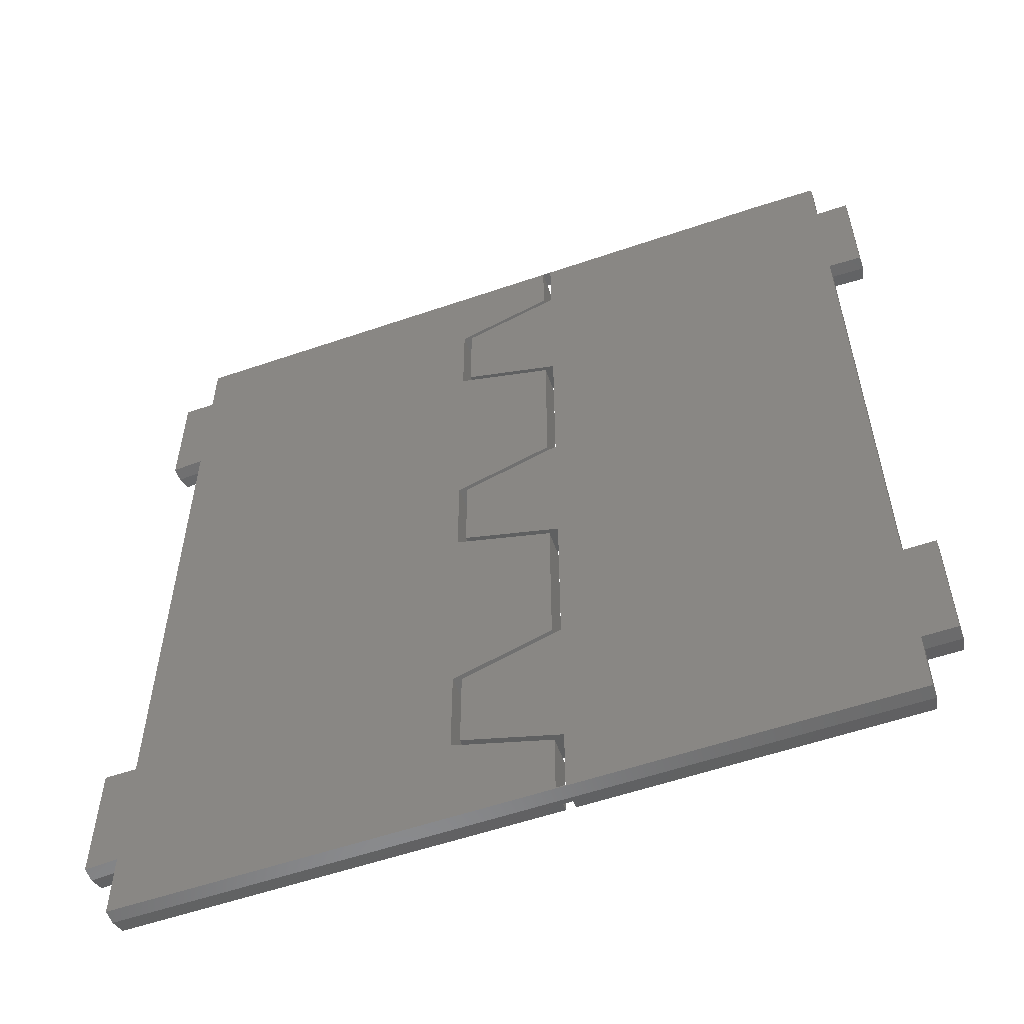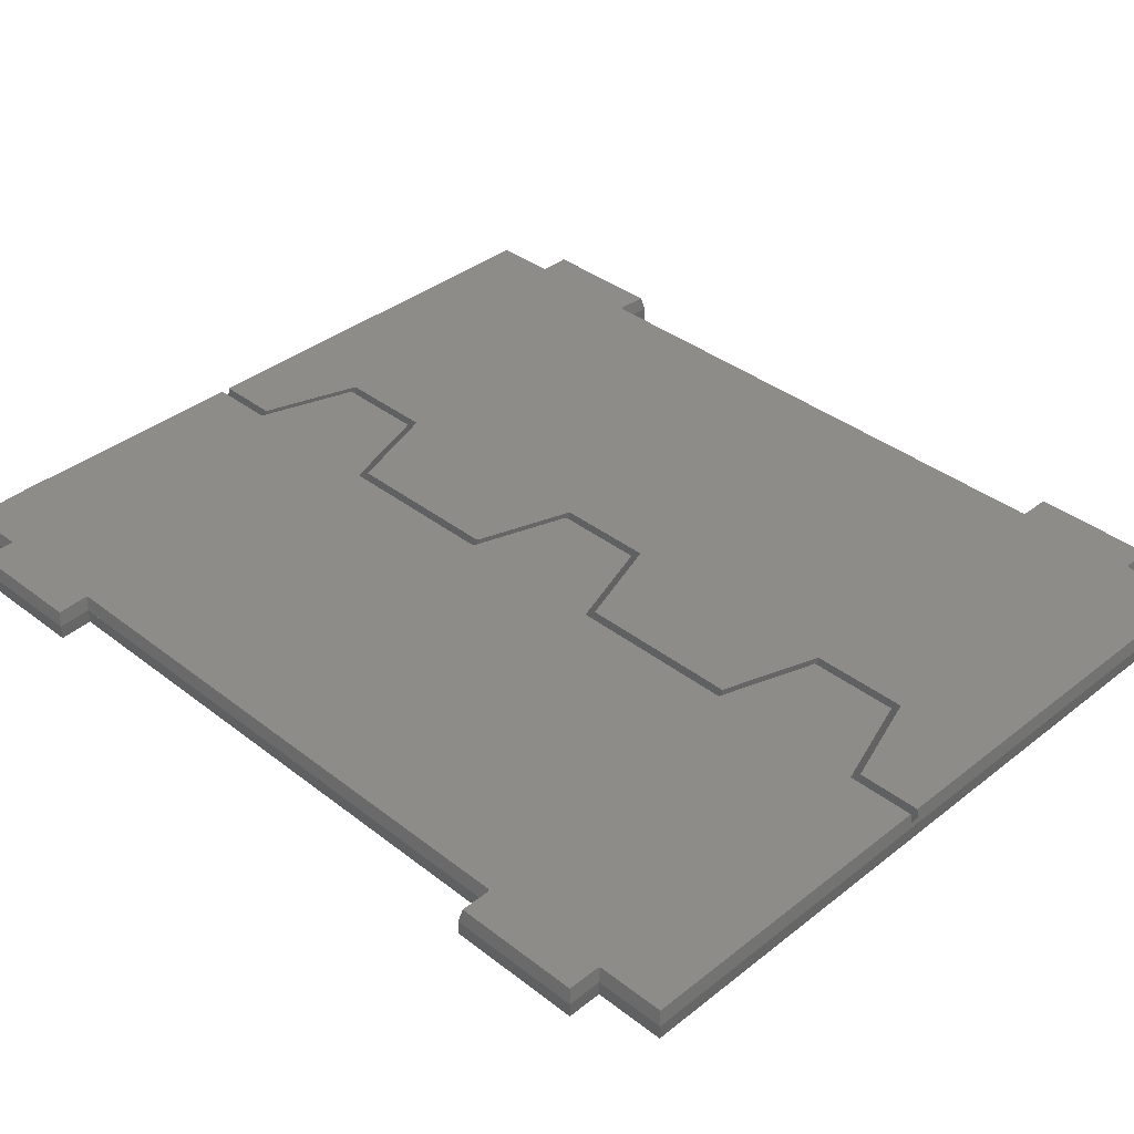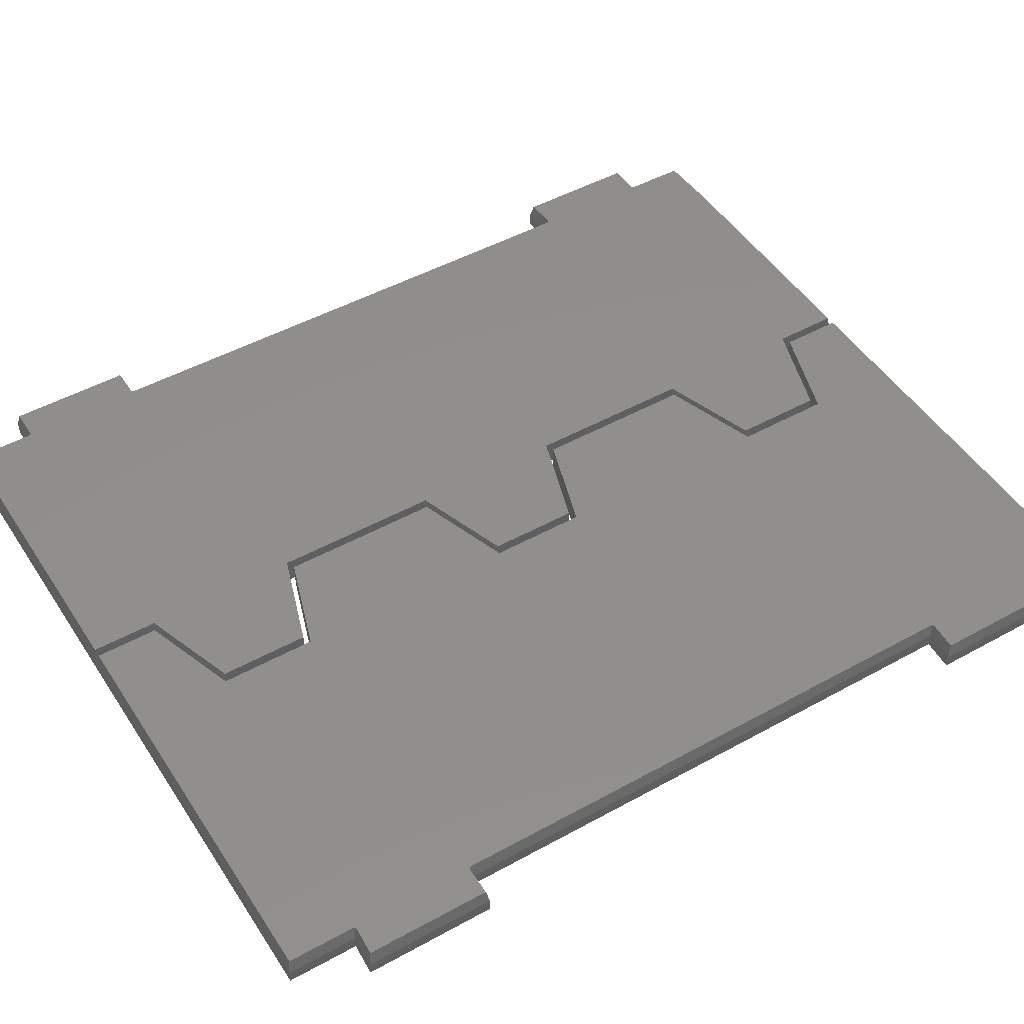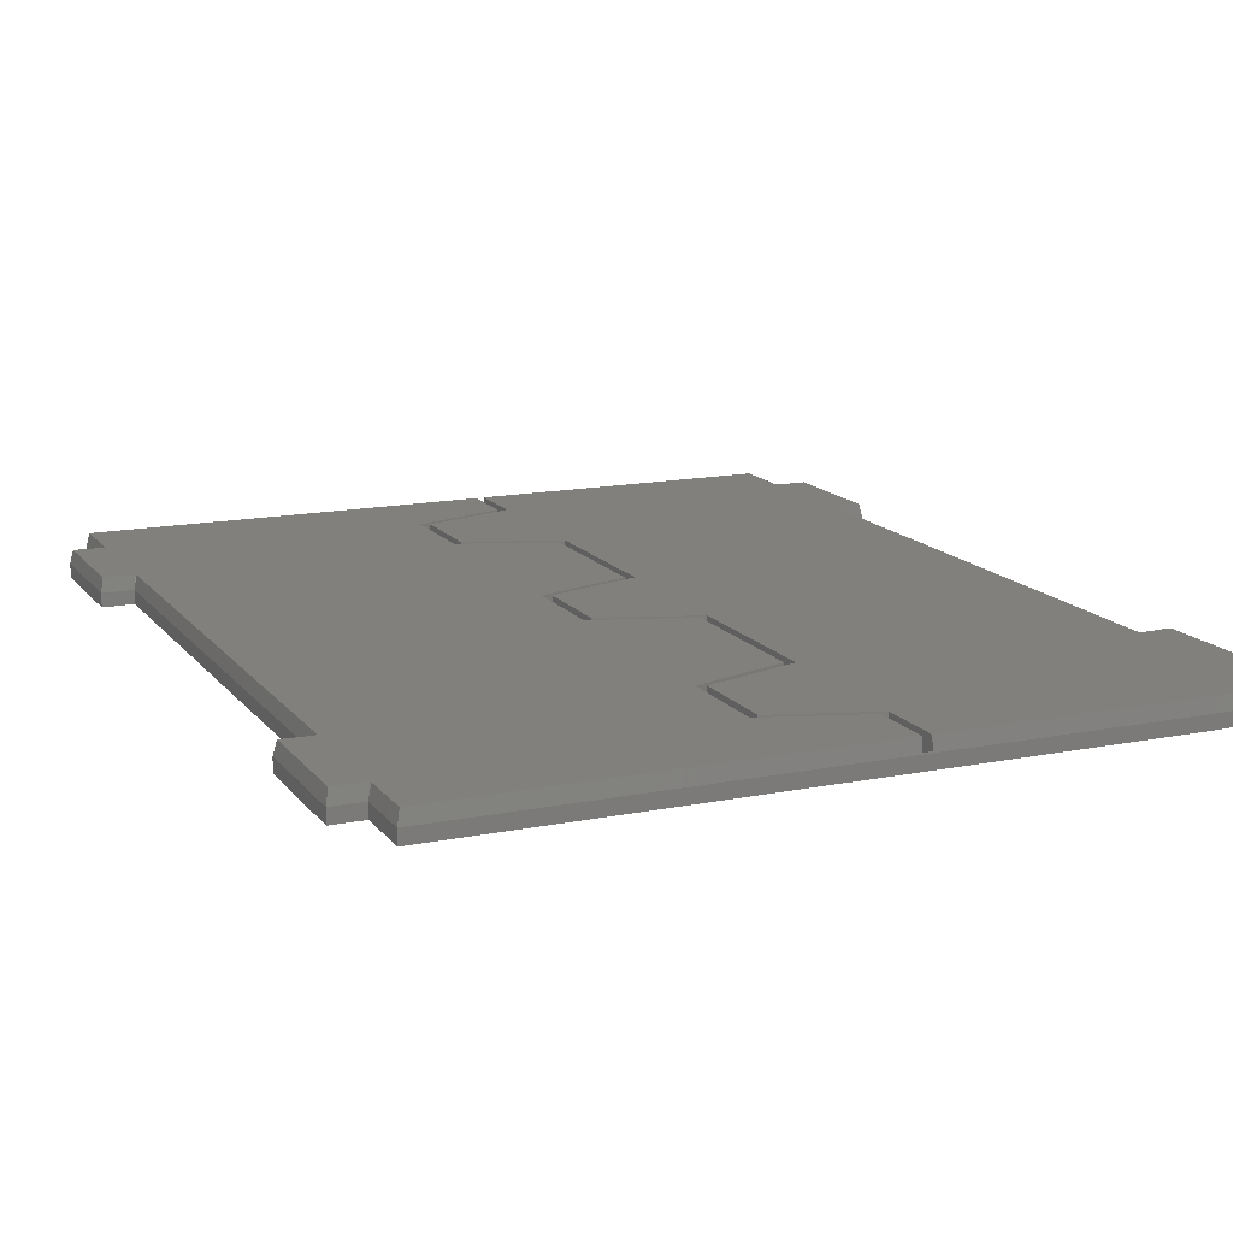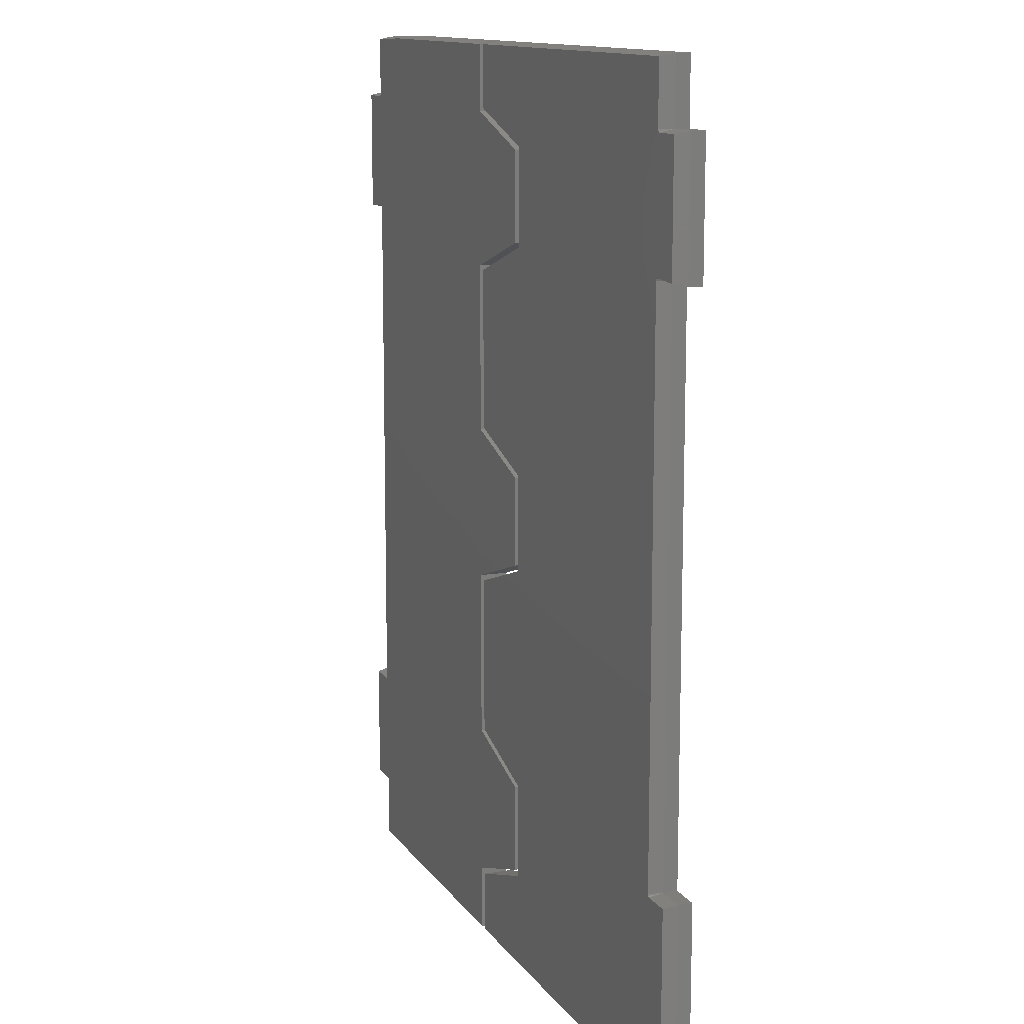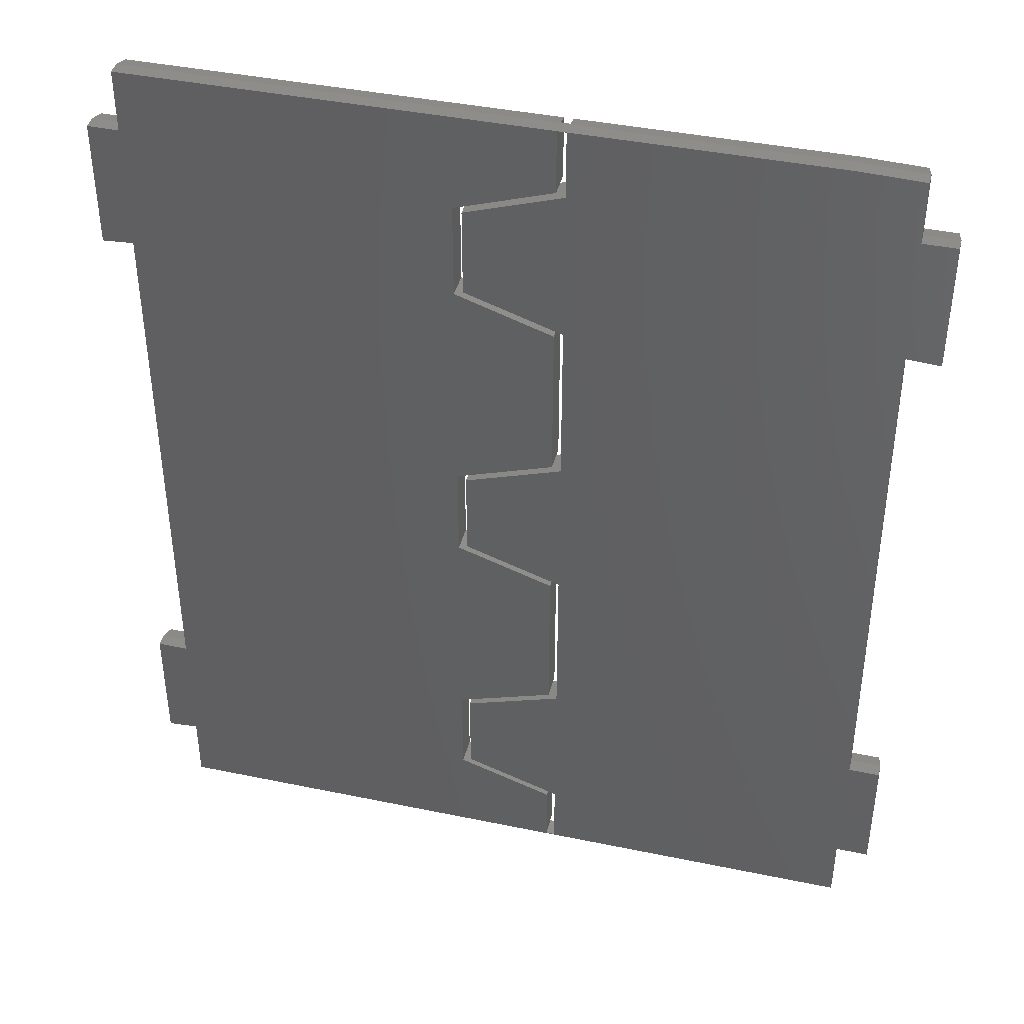
<metadata>
{"format":"stl","ext":"stl","renderer":"f3d","projection":"perspective","resolution":1024,"background":"white","views":[{"elev":-56.9,"azim":-160.4,"up":"+Y"},{"elev":37.5,"azim":-45.3,"up":"+Z"},{"elev":48.4,"azim":58.3,"up":"+Z"},{"elev":14.6,"azim":156.1,"up":"+Z"},{"elev":12.5,"azim":68.6,"up":"+Y"},{"elev":41.7,"azim":-165.9,"up":"+Y"}]}
</metadata>
<code>
# stl→obj: 148 verts, 304 faces
v -20.06 35.54 44.75
v -20.18 5.682 44.75
v -20.18 5.681 44.75
v 20.02 -4.782 45.5
v 20.18 -1.206 44.75
v 20.02 -1.206 45.5
v 20.18 -4.931 44.75
v 20.19 -1.207 44.75
v 21.72 -1.156 45.5
v 20.23 -1.057 45.5
v 21.88 -1.319 44.75
v 20.05 -1.114 45.5
v 20.13 -1.057 45.5
v 21.88 5.681 44.75
v 21.72 5.532 45.5
v 20.18 42.43 44.75
v 20.02 45.67 45.5
v 20.02 42.43 45.5
v 20.18 45.82 44.75
v 21.72 42.28 45.5
v 21.88 42.43 44.75
v 20.13 42.28 45.5
v 20.05 42.34 45.5
v -2.385 45.88 44.81
v -2.385 45.74 45.5
v -2.865 45.88 44.82
v -16.58 45.78 45.5
v -2.865 45.74 45.5
v -16.62 45.93 44.75
v 20.19 35.54 44.75
v 20.23 35.69 45.5
v 20.18 35.54 44.75
v 20.02 5.681 45.5
v 20.02 35.54 45.5
v 20.18 5.681 44.75
v 20.05 35.64 45.5
v 20.13 35.69 45.5
v 21.72 35.59 45.5
v 21.88 35.43 44.75
v -21.88 42.43 44.75
v -21.72 35.59 45.5
v -21.72 42.28 45.5
v -21.88 35.43 44.75
v -20.07 35.54 44.75
v -20.12 35.69 45.5
v 20.13 5.532 45.5
v 20.05 5.589 45.5
v -21.88 5.681 44.75
v -21.72 -1.169 45.5
v -21.72 5.532 45.5
v -21.88 -1.319 44.75
v -20.13 5.532 45.5
v -20.02 5.682 45.5
v -20.02 5.681 45.5
v -20.05 5.589 45.5
v -19.91 35.54 45.5
v -20.06 -1.319 44.75
v -19.91 -4.782 45.5
v -19.91 -1.319 45.5
v -20.06 -4.931 44.75
v -20.02 -1.169 45.5
v -19.94 -1.226 45.5
v -2.865 -4.875 45.03
v -2.865 -4.782 45.5
v -2.385 -4.875 45.03
v -2.385 -4.782 45.5
v -20.02 35.69 45.5
v -20.11 35.69 45.5
v -19.94 35.64 45.5
v -20.06 42.43 44.75
v -20.02 42.28 45.5
v -19.94 42.34 45.5
v -19.91 42.43 45.5
v -19.91 45.67 45.5
v -20.06 45.82 44.75
v -21.88 42.43 44
v -20.06 35.54 44
v -21.88 35.43 44
v -20.06 42.43 44
v -2.865 16.32 44
v -20.18 5.681 44
v -21.88 -1.319 44
v -20.06 -1.319 44
v -21.88 5.681 44
v -2.385 24.88 44
v 2.865 35.38 44
v 2.865 23.12 44
v -2.385 33.62 44
v -2.385 7.375 44
v 2.865 17.88 44
v 2.865 5.625 44
v -2.385 16.12 44
v 2.865 0.375 44
v 20.18 -1.206 44
v 20.18 -4.931 44
v 20.18 5.681 44
v 20.18 35.54 44
v -2.385 -4.875 44
v -2.865 -4.875 44
v -2.865 -1.177 44
v -2.865 7.177 44
v -2.865 24.68 44
v -2.865 33.82 44
v -2.865 42.18 44
v -16.62 45.93 44
v -20.06 -4.931 44
v -2.865 45.88 44
v -20.06 45.82 44
v 21.88 5.681 44
v 21.88 -1.319 44
v 21.88 42.43 44
v 21.88 35.43 44
v 20.18 42.43 44
v 2.865 40.62 44
v 20.18 45.82 44
v -2.385 45.88 44
v -2.385 42.38 44
v -2.385 -1.375 44
v 2.385 5.427 44
v 2.385 0.5726 44
v 2.385 22.93 44
v 2.385 18.07 44
v 2.385 40.43 44
v 2.385 35.57 44
v -2.865 16.32 45.5
v -2.865 42.18 45.5
v -2.865 33.82 45.5
v -2.865 24.68 45.5
v -2.865 7.177 45.5
v -2.865 -1.177 45.5
v 2.385 35.57 45.5
v 2.385 40.43 45.5
v 2.385 18.07 45.5
v 2.385 22.93 45.5
v 2.385 0.5726 45.5
v 2.385 5.427 45.5
v -2.385 16.12 45.5
v 2.865 5.625 45.5
v 2.865 17.88 45.5
v -2.385 7.375 45.5
v -2.385 33.62 45.5
v 2.865 23.12 45.5
v 2.865 35.38 45.5
v -2.385 24.88 45.5
v 2.865 40.62 45.5
v -2.385 42.38 45.5
v 2.865 0.375 45.5
v -2.385 -1.375 45.5
f 1 2 1
f 2 1 3
f 4 5 6
f 5 4 7
f 8 9 10
f 9 8 11
f 8 10 5
f 10 8 10
f 12 6 5
f 10 13 5
f 13 12 5
f 9 14 15
f 14 9 11
f 16 17 18
f 17 16 19
f 16 20 21
f 20 16 22
f 16 23 22
f 16 18 23
f 17 24 25
f 24 17 19
f 26 27 28
f 26 29 27
f 24 29 26
f 29 24 19
f 30 31 32
f 31 30 31
f 33 32 34
f 32 33 35
f 36 34 32
f 31 37 32
f 37 36 32
f 30 38 31
f 38 30 39
f 38 21 20
f 21 38 39
f 40 41 42
f 41 40 43
f 44 41 43
f 41 44 45
f 35 15 14
f 15 35 46
f 35 47 46
f 35 33 47
f 48 49 50
f 49 48 51
f 3 50 52
f 50 3 48
f 3 53 2
f 53 3 54
f 54 3 55
f 55 3 52
f 2 56 1
f 56 2 53
f 57 58 59
f 58 57 60
f 57 49 51
f 49 57 61
f 61 57 62
f 62 57 59
f 58 63 64
f 63 60 65
f 60 63 58
f 65 4 66
f 65 7 4
f 7 65 60
f 67 68 1
f 69 1 56
f 67 1 69
f 1 56 1
f 56 1 56
f 44 68 45
f 68 44 1
f 70 42 71
f 42 70 40
f 72 70 71
f 73 70 72
f 70 74 75
f 74 70 73
f 29 74 27
f 74 29 75
f 76 77 78
f 77 76 79
f 80 81 77
f 82 81 83
f 81 82 84
f 85 86 87
f 86 85 88
f 89 90 91
f 90 89 92
f 93 94 95
f 94 93 96
f 96 90 97
f 87 97 90
f 96 93 91
f 95 98 93
f 95 99 98
f 83 100 99
f 81 100 83
f 100 81 101
f 101 81 80
f 80 77 102
f 103 77 104
f 105 104 77
f 106 99 95
f 83 99 106
f 102 77 103
f 104 105 107
f 79 105 77
f 105 79 108
f 94 109 110
f 109 94 96
f 97 111 112
f 111 97 113
f 96 91 90
f 86 97 87
f 114 97 86
f 97 114 113
f 113 114 115
f 116 114 117
f 114 116 115
f 116 105 115
f 105 116 107
f 93 98 118
f 100 119 120
f 119 100 101
f 80 121 122
f 121 80 102
f 103 123 124
f 123 103 104
f 53 125 56
f 54 125 53
f 125 54 59
f 59 54 62
f 55 62 54
f 62 55 61
f 52 61 55
f 49 52 50
f 52 49 61
f 69 27 72
f 27 69 56
f 71 69 72
f 71 67 69
f 71 68 67
f 71 45 68
f 42 45 71
f 45 42 41
f 27 126 28
f 56 126 27
f 56 127 56
f 127 56 128
f 128 56 125
f 125 59 129
f 126 56 127
f 73 27 74
f 72 27 73
f 129 59 130
f 130 59 64
f 64 59 58
f 126 131 132
f 131 126 127
f 128 133 134
f 133 128 125
f 129 135 136
f 135 129 130
f 137 138 139
f 138 137 140
f 141 142 143
f 142 141 144
f 145 18 17
f 18 145 34
f 34 142 33
f 139 33 142
f 34 145 143
f 25 145 17
f 145 25 146
f 20 31 38
f 22 31 20
f 31 22 31
f 22 37 31
f 23 37 22
f 23 36 37
f 18 36 23
f 36 18 34
f 15 10 9
f 46 10 15
f 10 46 10
f 46 13 10
f 47 13 46
f 47 12 13
f 33 12 47
f 12 33 6
f 34 143 142
f 138 33 139
f 147 33 138
f 33 147 6
f 6 147 4
f 66 147 148
f 147 66 4
f 16 115 19
f 115 16 113
f 111 16 21
f 16 111 113
f 39 111 21
f 111 39 112
f 97 30 32
f 112 30 97
f 30 112 39
f 35 97 32
f 97 35 96
f 109 35 14
f 35 109 96
f 11 109 14
f 109 11 110
f 94 8 5
f 110 8 94
f 8 110 11
f 7 94 5
f 94 7 95
f 106 7 60
f 7 106 95
f 106 57 83
f 57 106 60
f 82 57 51
f 57 82 83
f 82 48 84
f 48 82 51
f 81 48 3
f 48 81 84
f 81 1 77
f 1 81 3
f 78 44 43
f 77 44 78
f 44 77 1
f 78 40 76
f 40 78 43
f 79 40 70
f 40 79 76
f 79 75 108
f 75 79 70
f 105 75 29
f 75 105 108
f 115 29 19
f 29 115 105
f 117 145 146
f 145 117 114
f 86 145 114
f 145 86 143
f 86 141 143
f 141 86 88
f 85 141 88
f 141 85 144
f 85 142 144
f 142 85 87
f 90 142 87
f 142 90 139
f 90 137 139
f 137 90 92
f 89 137 92
f 137 89 140
f 89 138 140
f 138 89 91
f 93 138 91
f 138 93 147
f 93 148 147
f 148 93 118
f 65 148 118
f 65 118 98
f 148 65 66
f 98 63 65
f 63 98 99
f 63 130 64
f 130 63 100
f 100 63 99
f 100 135 130
f 135 100 120
f 135 119 136
f 119 135 120
f 119 129 136
f 129 119 101
f 129 80 125
f 80 129 101
f 80 133 125
f 133 80 122
f 133 121 134
f 121 133 122
f 121 128 134
f 128 121 102
f 128 103 127
f 103 128 102
f 103 131 127
f 131 103 124
f 131 123 132
f 123 131 124
f 123 126 132
f 126 123 104
f 126 26 28
f 26 126 104
f 26 104 107
f 107 24 26
f 24 107 116
f 117 24 116
f 146 24 117
f 24 146 25

</code>
